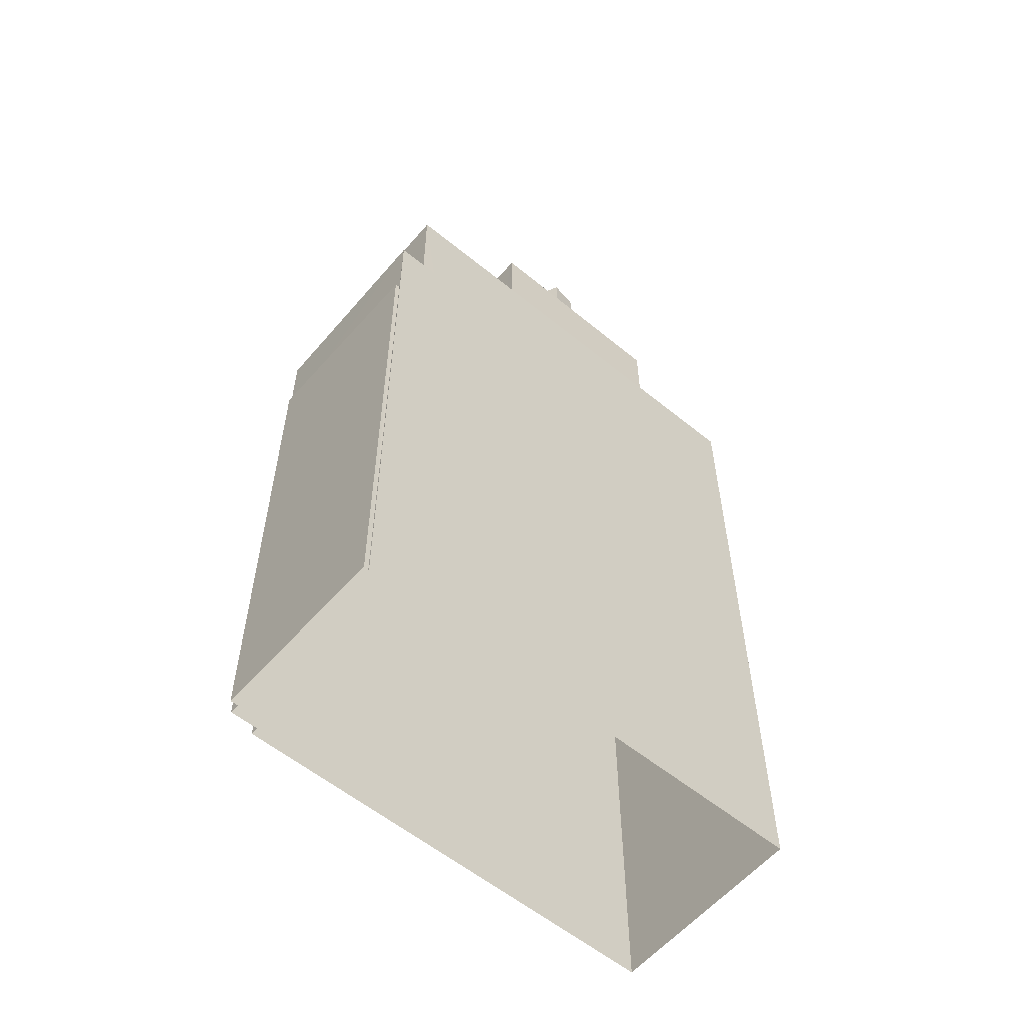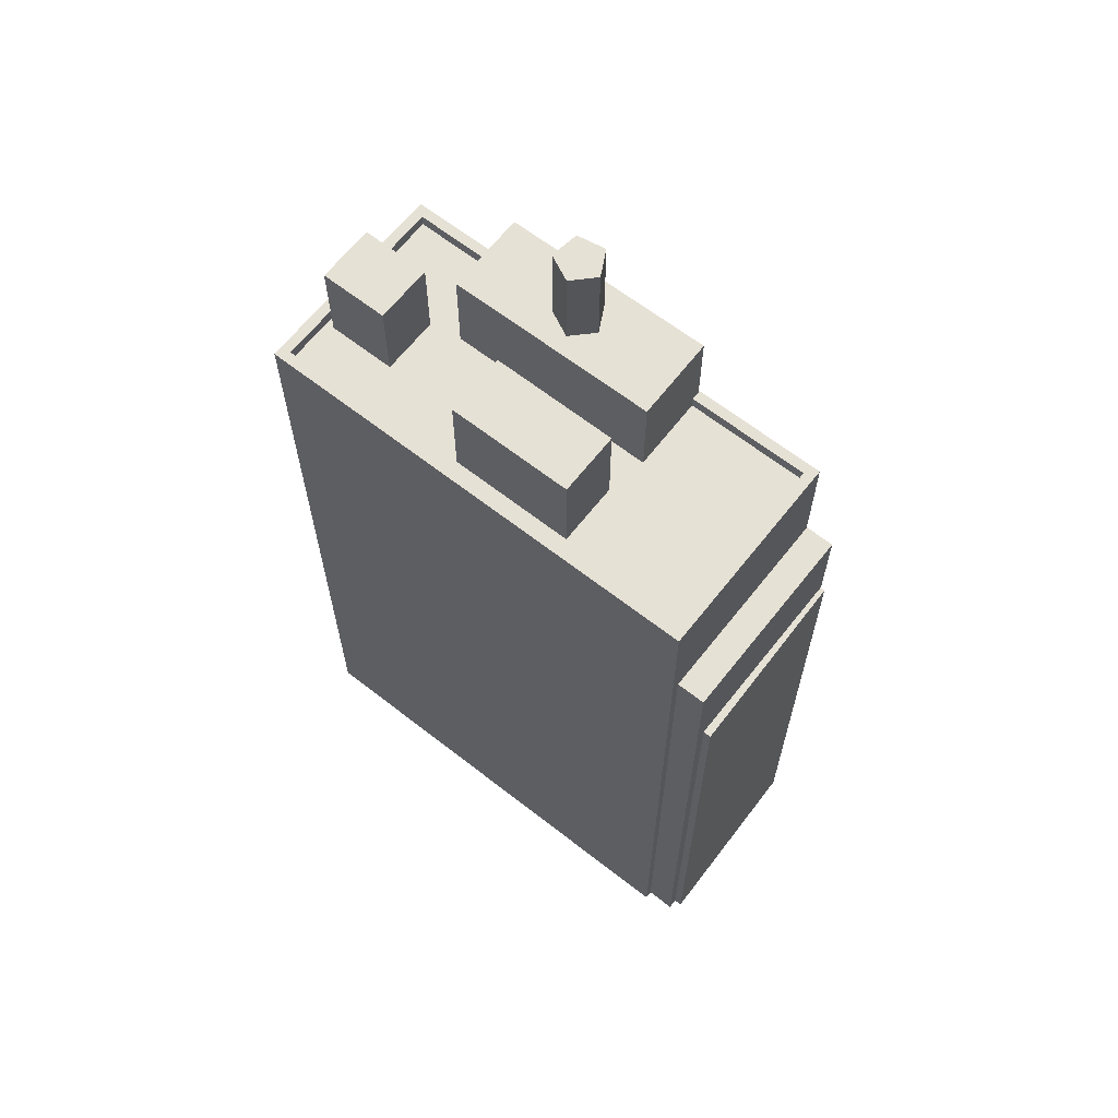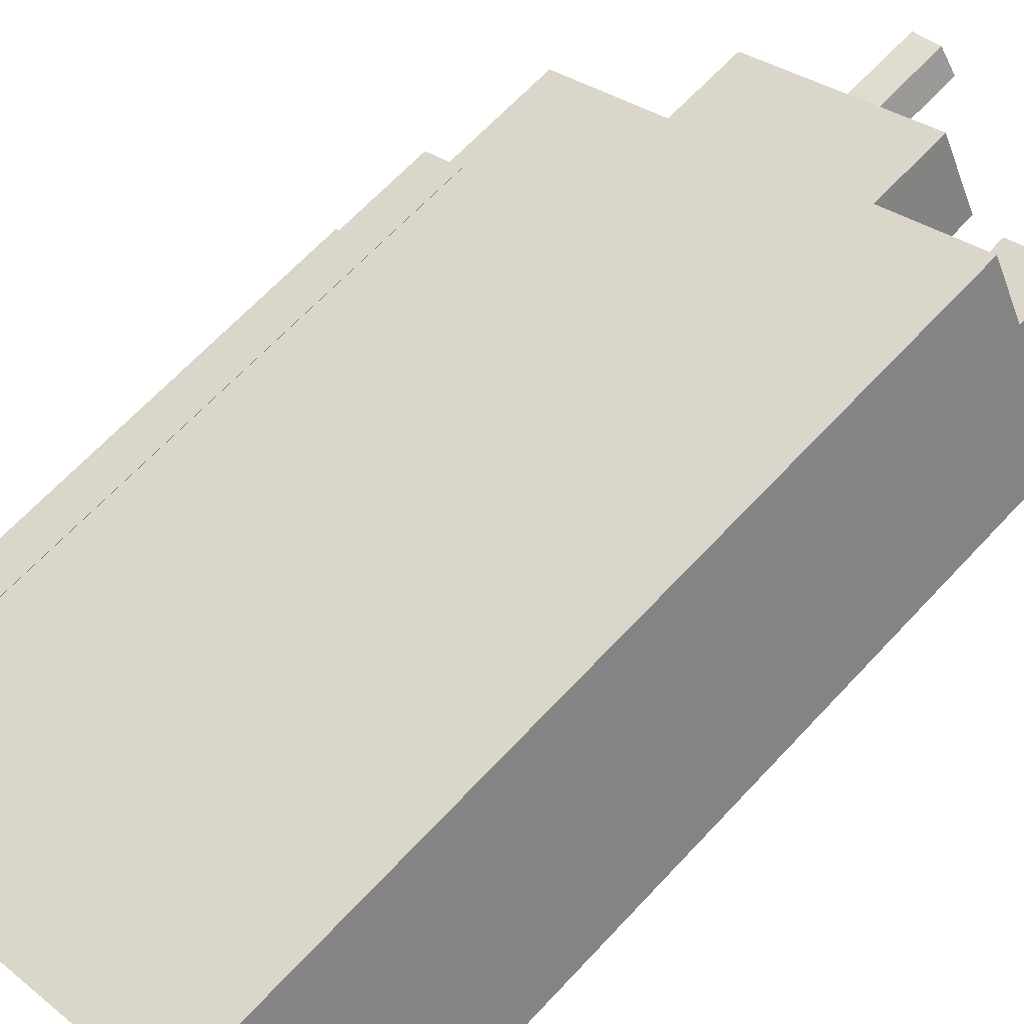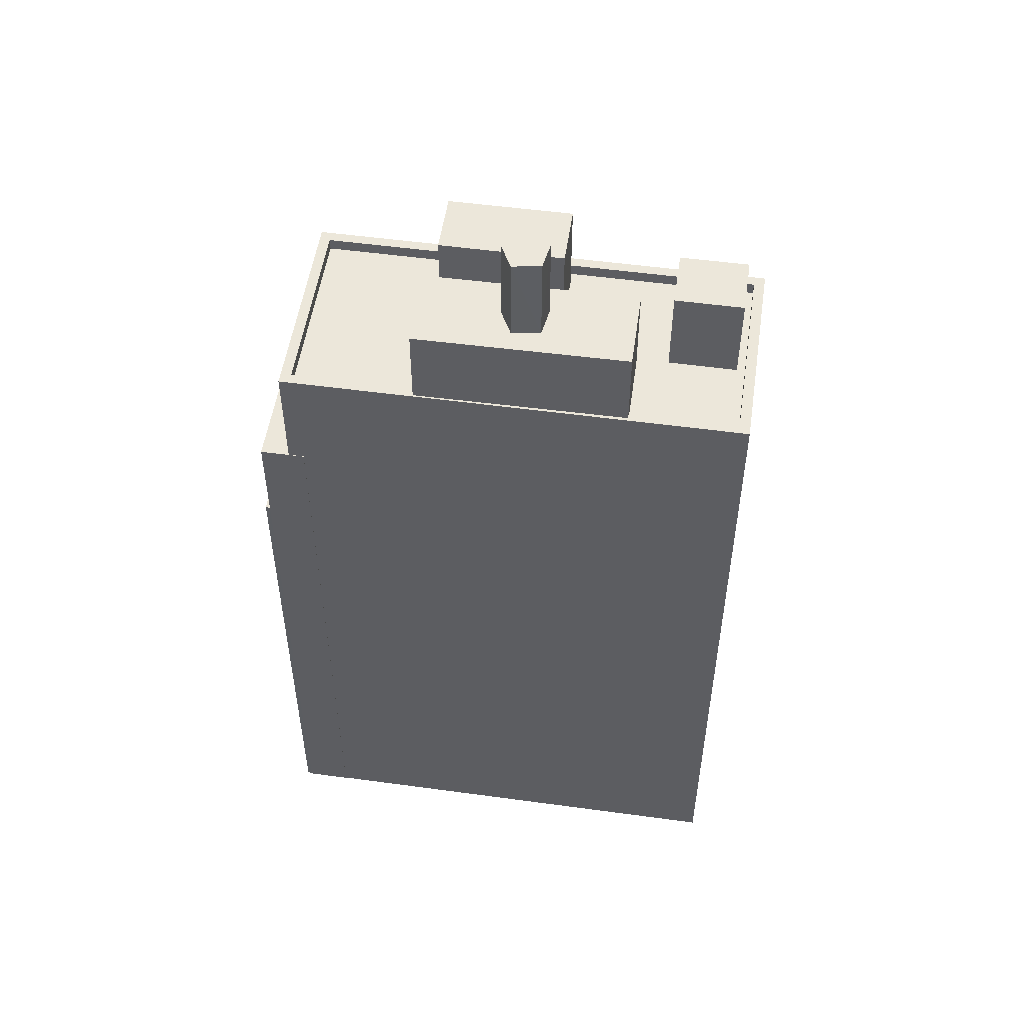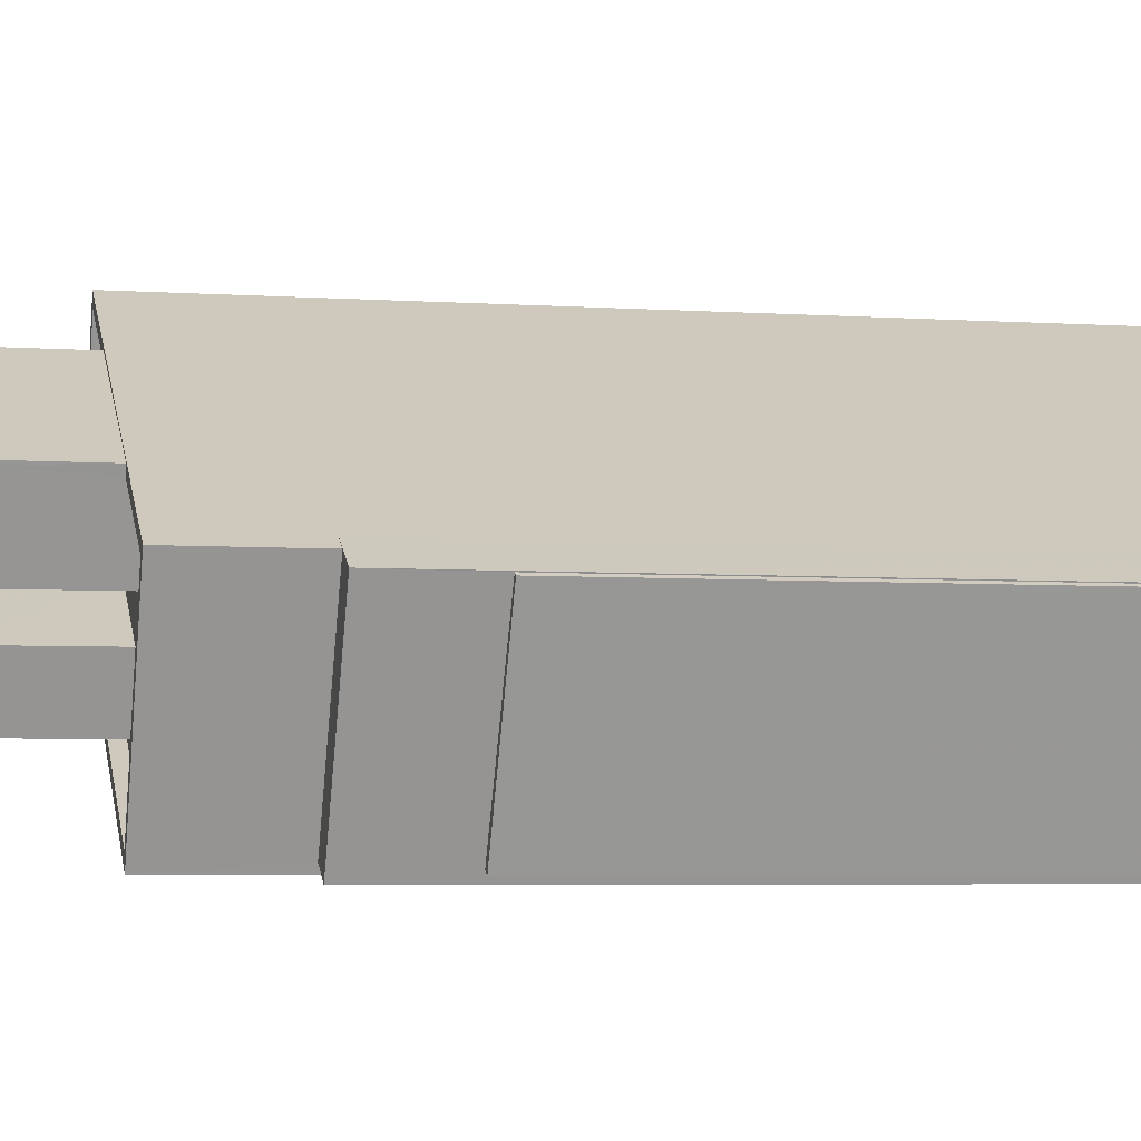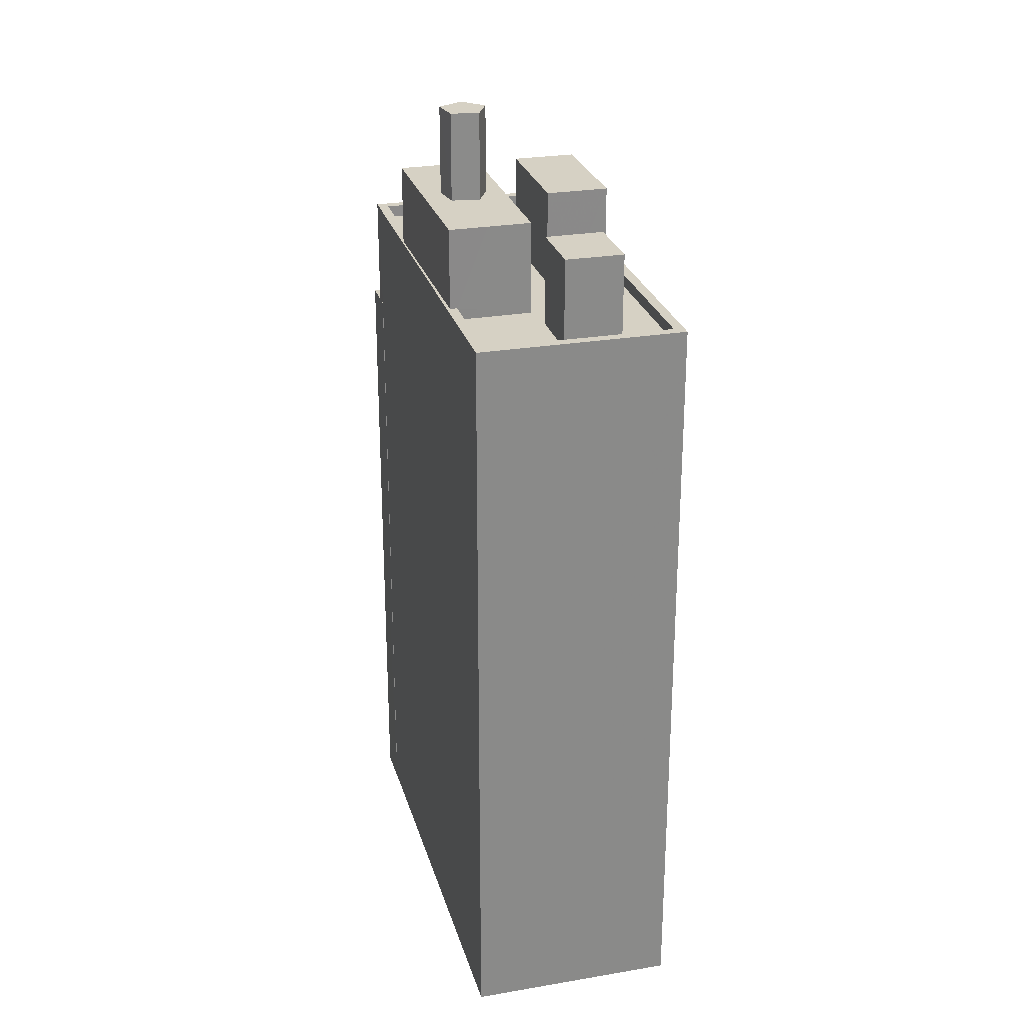
<metadata>
{"format":"obj","ext":"obj","renderer":"f3d","projection":"perspective","resolution":1024,"background":"white","views":[{"elev":-58.0,"azim":112.3,"up":"+Z"},{"elev":64.7,"azim":10.6,"up":"+Z"},{"elev":66.4,"azim":-137.0,"up":"+Y"},{"elev":52.5,"azim":160.8,"up":"+Z"},{"elev":-5.0,"azim":77.8,"up":"+Y"},{"elev":26.7,"azim":-132.5,"up":"+Z"}]}
</metadata>
<code>
v -5406 -3.55e+04 3.436
v -5395 -3.551e+04 3.433
v -5409 -3.551e+04 3.434
v -5397 -3.551e+04 3.431
v -5397 -3.551e+04 3.431
v -5395 -3.551e+04 3.433
v -5393 -3.551e+04 3.433
v -5396 -3.551e+04 3.43
v -5396 -3.551e+04 3.431
v -5396 -3.551e+04 3.43
v -5393 -3.551e+04 3.432
v -5393 -3.551e+04 3.433
v -5396 -3.551e+04 19.47
v -5396 -3.551e+04 19.47
v -5393 -3.551e+04 19.48
v -5393 -3.551e+04 19.48
v -5395 -3.551e+04 22.21
v -5394 -3.551e+04 22.21
v -5393 -3.551e+04 22.21
v -5396 -3.551e+04 22.21
v -5395 -3.551e+04 22.21
v -5397 -3.551e+04 22.21
v -5406 -3.55e+04 25.48
v -5409 -3.551e+04 25.48
v -5408 -3.551e+04 25.48
v -5397 -3.551e+04 25.47
v -5394 -3.551e+04 25.48
v -5395 -3.551e+04 25.48
v -5406 -3.55e+04 25.48
v -5397 -3.551e+04 25.48
v -5408 -3.551e+04 25.13
v -5397 -3.551e+04 25.13
v -5403 -3.551e+04 25.13
v -5408 -3.551e+04 25.13
v -5408 -3.551e+04 25.13
v -5397 -3.551e+04 25.13
v -5400 -3.551e+04 25.13
v -5406 -3.55e+04 25.13
v -5407 -3.55e+04 25.13
v -5403 -3.55e+04 25.13
v -5405 -3.55e+04 25.13
v -5407 -3.55e+04 25.13
v -5399 -3.551e+04 25.13
v -5398 -3.551e+04 25.13
v -5399 -3.551e+04 25.13
v -5395 -3.551e+04 25.13
v -5404 -3.55e+04 25.13
v -5406 -3.551e+04 25.13
v -5403 -3.551e+04 25.13
v -5403 -3.551e+04 25.13
v -5403 -3.55e+04 25.48
v -5398 -3.551e+04 25.48
v -5403 -3.55e+04 25.48
v -5398 -3.551e+04 25.48
v -5399 -3.551e+04 27.89
v -5403 -3.551e+04 27.89
v -5403 -3.551e+04 27.89
v -5400 -3.551e+04 27.89
v -5407 -3.55e+04 27.69
v -5405 -3.55e+04 27.69
v -5407 -3.55e+04 27.69
v -5406 -3.551e+04 27.69
v -5400 -3.55e+04 27.81
v -5398 -3.551e+04 27.81
v -5403 -3.55e+04 27.81
v -5404 -3.55e+04 27.81
v -5401 -3.55e+04 27.81
v -5398 -3.551e+04 27.81
v -5402 -3.55e+04 27.81
v -5400 -3.551e+04 27.81
v -5399 -3.551e+04 27.81
v -5404 -3.55e+04 27.81
v -5401 -3.551e+04 27.81
v -5400 -3.55e+04 30.37
v -5401 -3.55e+04 30.37
v -5400 -3.551e+04 30.37
v -5401 -3.551e+04 30.37
v -5402 -3.55e+04 30.37
f 1 2 3
f 4 3 5
f 2 6 7
f 8 5 9
f 10 9 11
f 12 2 7
f 11 9 12
f 3 2 5
f 5 2 9
f 9 2 12
f 13 14 15
f 16 13 15
f 17 18 19
f 19 18 20
f 17 21 18
f 20 18 22
f 23 24 25
f 26 27 28
f 26 25 24
f 23 25 29
f 30 26 28
f 25 26 30
f 31 32 33
f 34 35 31
f 32 36 37
f 34 31 33
f 32 37 33
f 38 35 39
f 40 38 41
f 35 34 42
f 43 37 36
f 44 45 46
f 46 45 36
f 40 41 47
f 48 49 47
f 47 50 45
f 50 43 45
f 47 49 50
f 41 48 47
f 38 39 41
f 39 35 42
f 45 43 36
f 34 33 48
f 34 48 42
f 33 49 48
f 51 23 29
f 23 52 27
f 27 52 28
f 29 53 51
f 28 52 54
f 23 51 52
f 55 56 57
f 58 55 57
f 59 60 61
f 59 62 60
f 63 64 65
f 65 66 67
f 63 68 64
f 63 65 67
f 67 66 69
f 70 68 63
f 70 71 68
f 66 72 69
f 72 71 73
f 70 73 71
f 69 72 73
f 74 75 76
f 76 75 77
f 75 78 77
f 12 15 11
f 12 16 15
f 14 10 11
f 15 14 11
f 9 10 14
f 13 9 14
f 12 7 16
f 7 19 16
f 9 13 8
f 13 19 20
f 16 19 13
f 8 13 20
f 6 17 19
f 7 6 19
f 5 8 20
f 22 5 20
f 21 17 6
f 2 21 6
f 21 23 27
f 27 18 21
f 1 23 21
f 2 1 21
f 26 24 3
f 4 26 3
f 24 1 3
f 24 23 1
f 4 5 22
f 4 22 26
f 22 27 26
f 22 18 27
f 32 30 36
f 36 28 46
f 36 30 28
f 30 32 31
f 25 30 31
f 38 29 35
f 35 25 31
f 35 29 25
f 53 29 38
f 40 53 38
f 44 46 28
f 54 44 28
f 57 56 49
f 57 49 33
f 56 50 49
f 55 50 56
f 55 43 50
f 58 43 55
f 58 37 43
f 33 37 58
f 57 33 58
f 39 60 41
f 39 61 60
f 41 62 48
f 41 60 62
f 62 59 42
f 48 62 42
f 59 61 39
f 42 59 39
f 53 40 47
f 47 72 66
f 65 51 53
f 66 65 53
f 66 53 47
f 64 51 65
f 64 52 51
f 45 54 71
f 45 44 54
f 64 68 52
f 71 54 68
f 68 54 52
f 71 72 47
f 45 71 47
f 76 63 74
f 76 70 63
f 77 70 76
f 77 73 70
f 69 73 77
f 78 69 77
f 67 69 78
f 75 67 78
f 74 67 75
f 74 63 67

</code>
